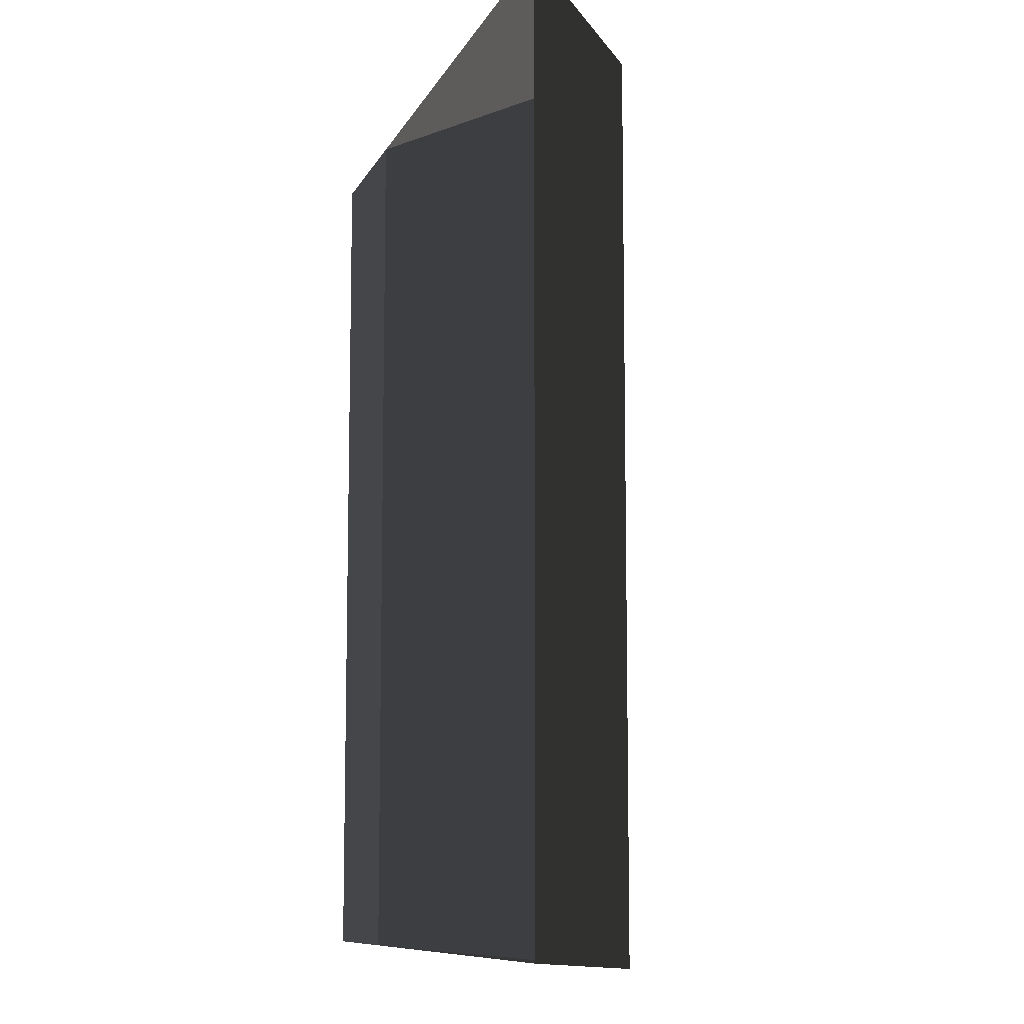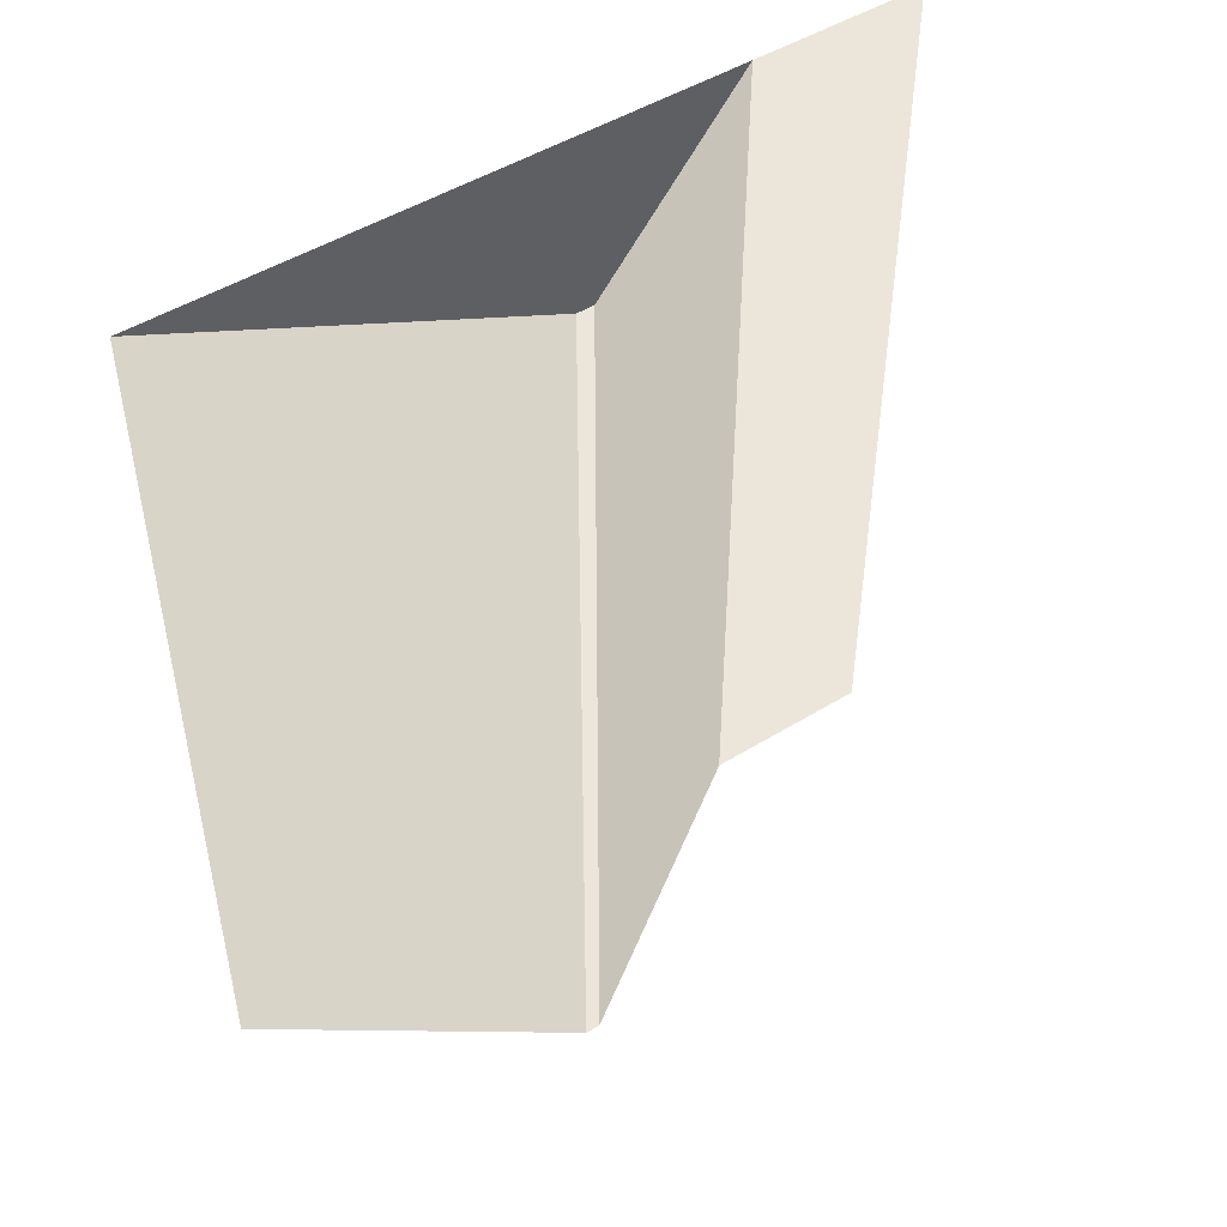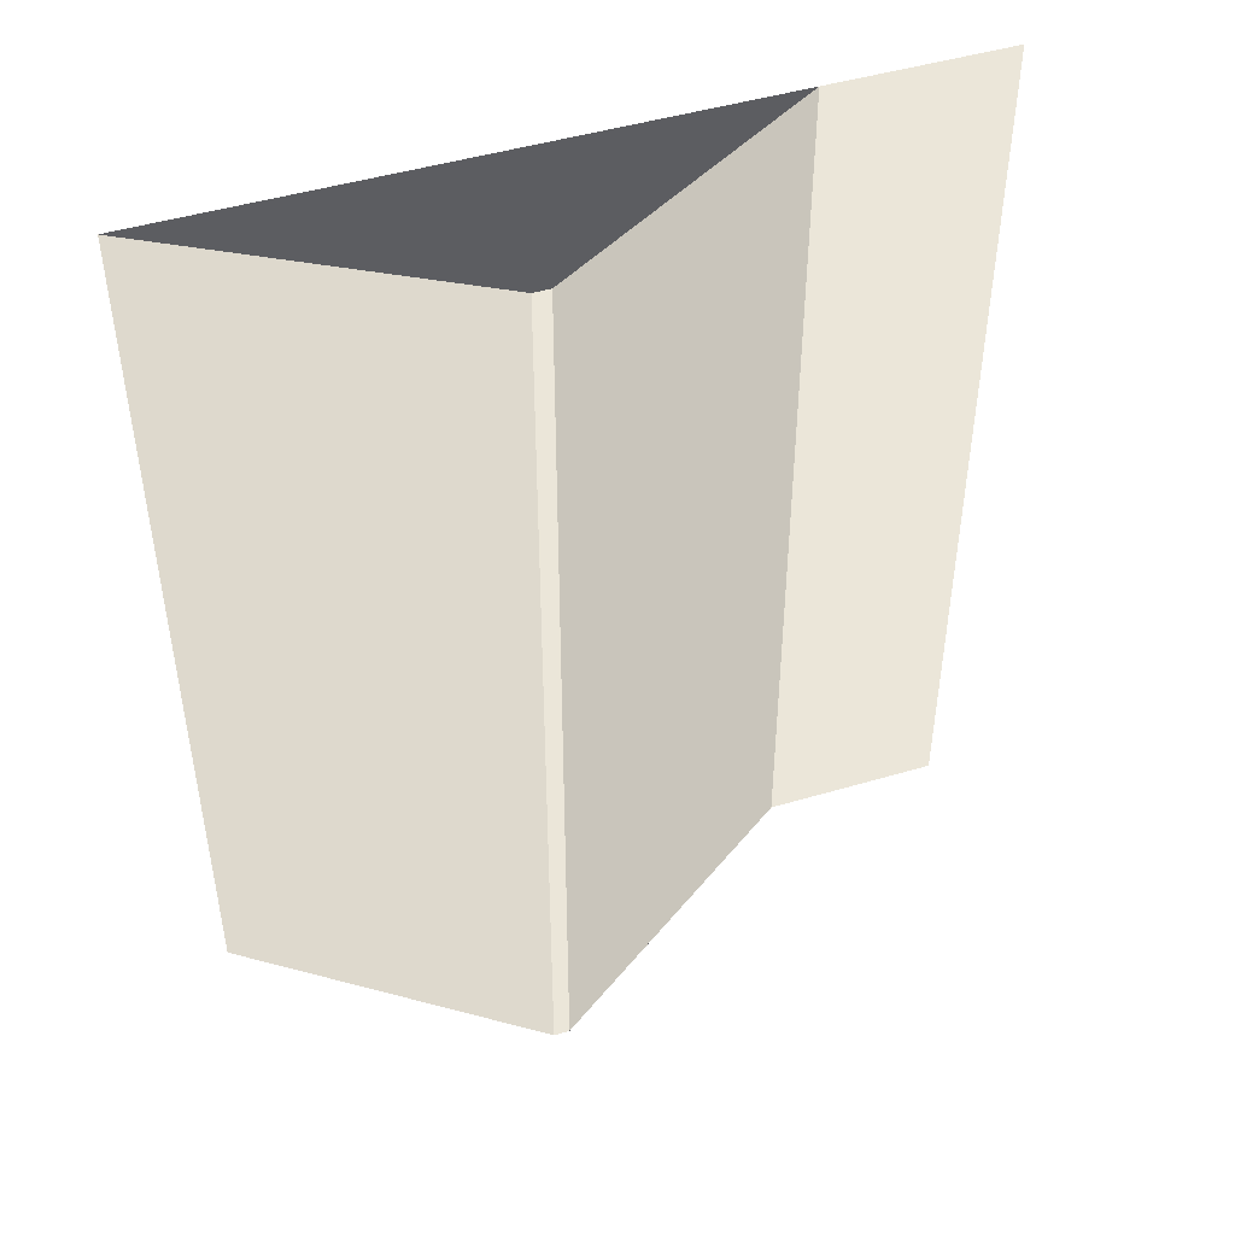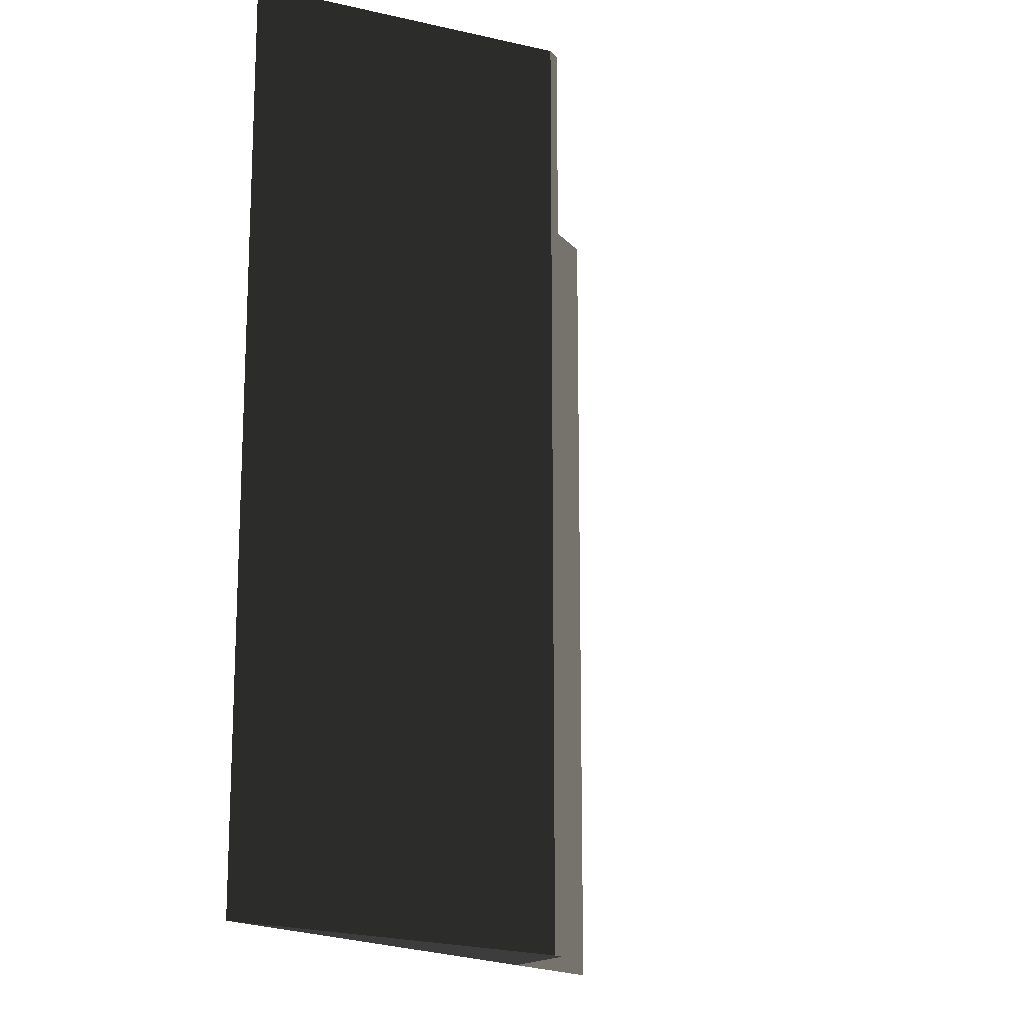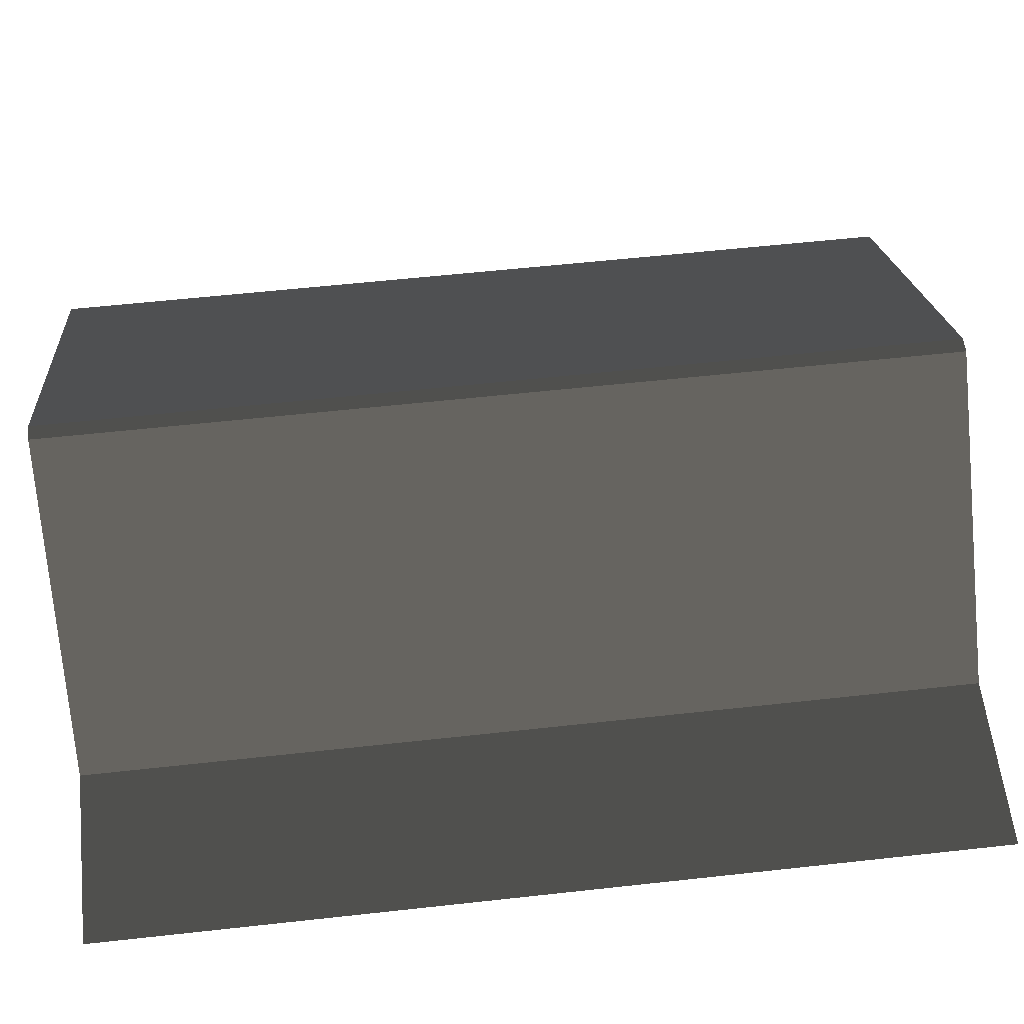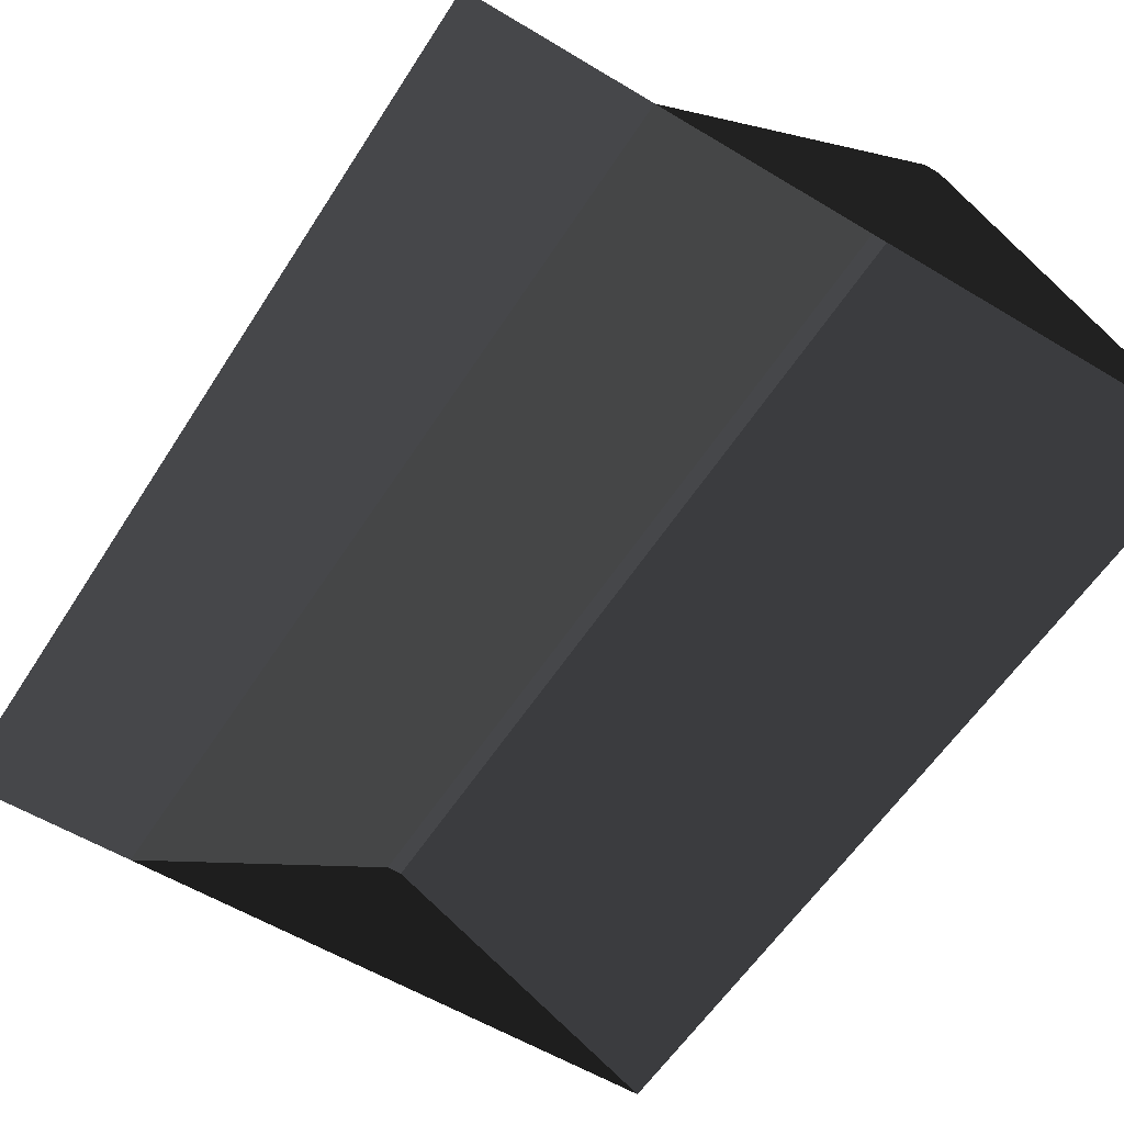
<metadata>
{"format":"obj","ext":"obj","renderer":"f3d","projection":"perspective","resolution":1024,"background":"white","views":[{"elev":-9.4,"azim":-106.8,"up":"+Y"},{"elev":48.3,"azim":-34.6,"up":"+Y"},{"elev":47.2,"azim":-18.6,"up":"+Y"},{"elev":-15.7,"azim":-63.8,"up":"+Y"},{"elev":58.6,"azim":83.5,"up":"+Z"},{"elev":-57.1,"azim":147.8,"up":"+Z"}]}
</metadata>
<code>
v -0.8321 -2.17 0.8882
v -3.814 -2.347 2.865
v -3.814 7.674 2.865
v -0.8321 7.496 0.8882
v -3.814 -2.347 2.865
v -3.983 -2.347 2.865
v -3.983 7.674 2.865
v -3.814 7.674 2.865
v -6.965 7.496 0.8882
v -3.983 7.674 2.865
v -3.983 -2.347 2.865
v -6.965 -2.17 0.8882
v -6.965 -2.17 0.8882
v -3.983 -2.347 2.865
v -3.814 -2.347 2.865
v -0.8321 -2.17 0.8882
v -0.8321 7.496 0.8882
v -3.814 7.674 2.865
v -3.983 7.674 2.865
v -6.965 7.496 0.8882
v -0.8321 7.496 0.8882
v 1.053 7.496 0.8882
v 1.053 -2.17 0.8882
v -0.8321 -2.17 0.8882
g Building.047_35155_89
f 1 3 2
f 1 4 3
f 5 7 6
f 5 8 7
f 9 11 10
f 9 12 11
f 13 15 14
f 13 16 15
f 17 19 18
f 17 20 19
f 21 23 22
f 21 24 23

</code>
